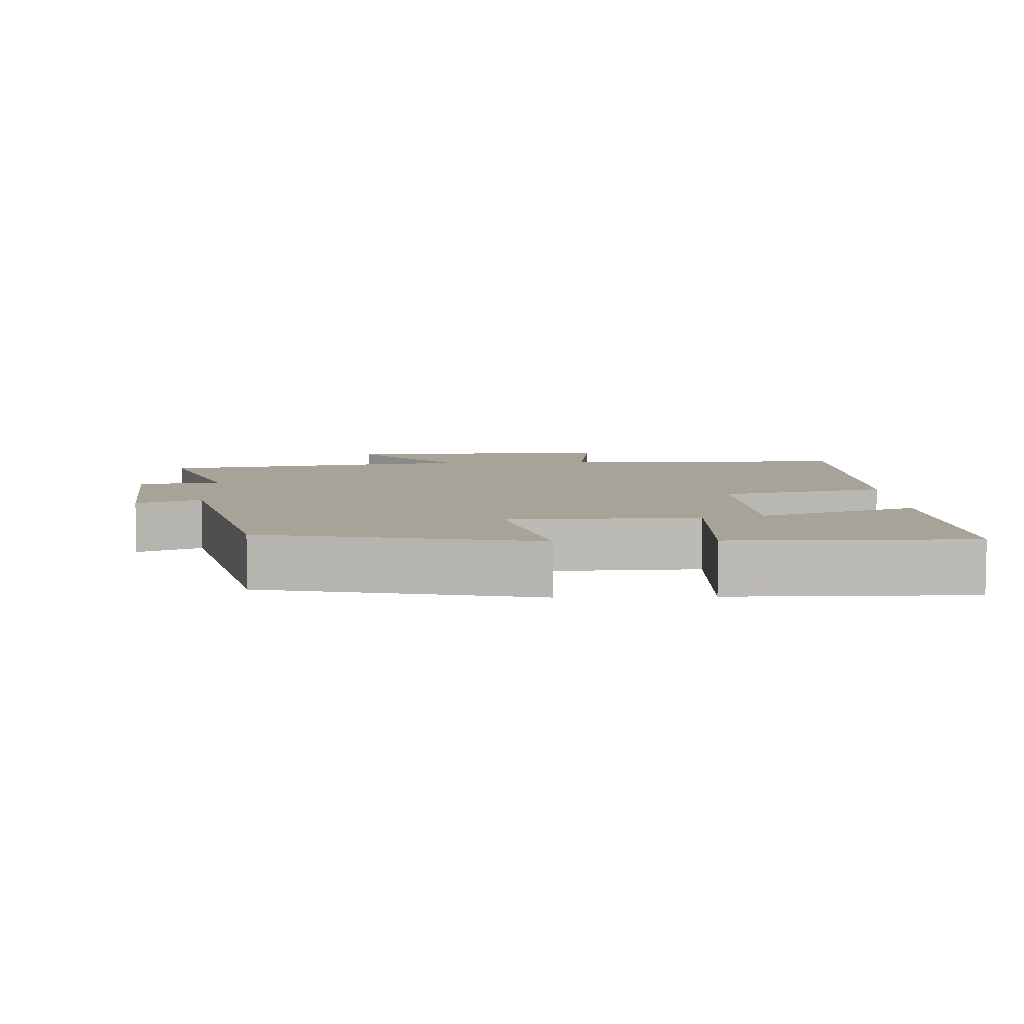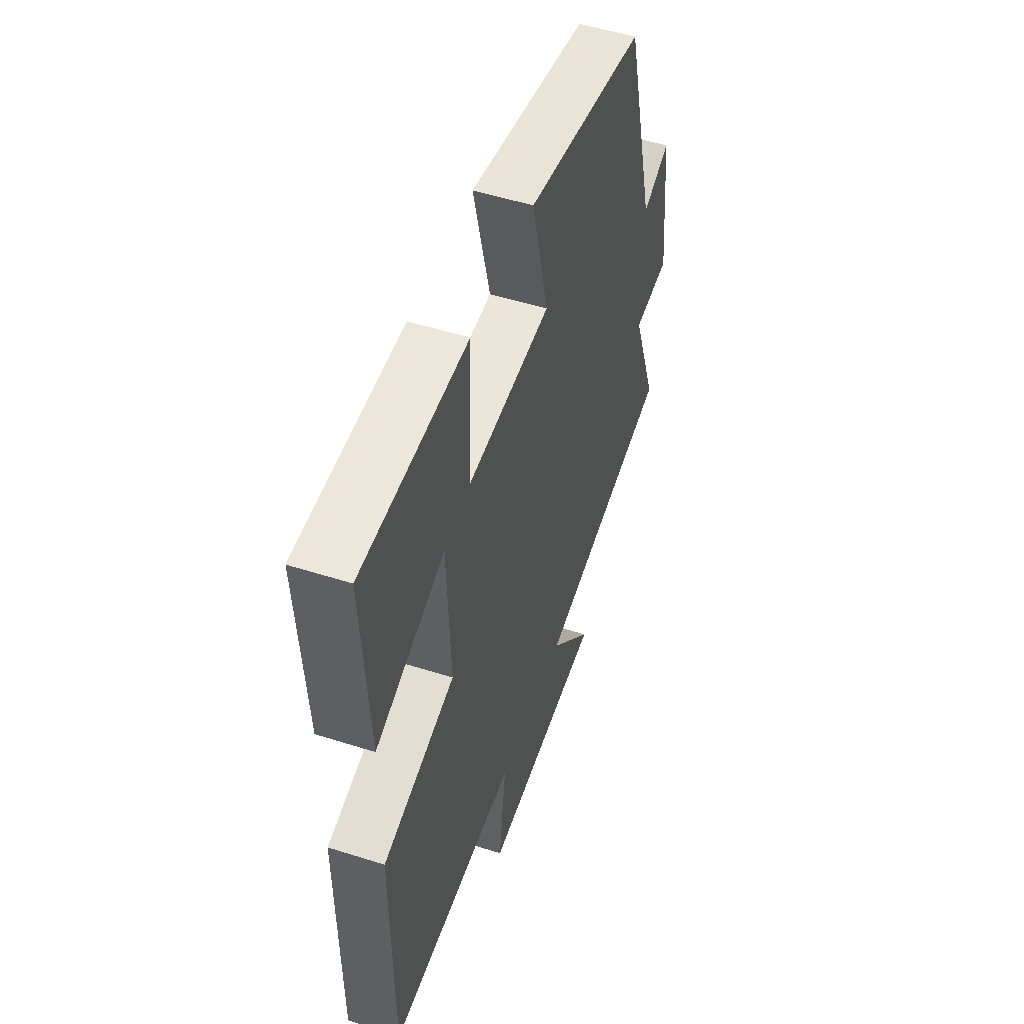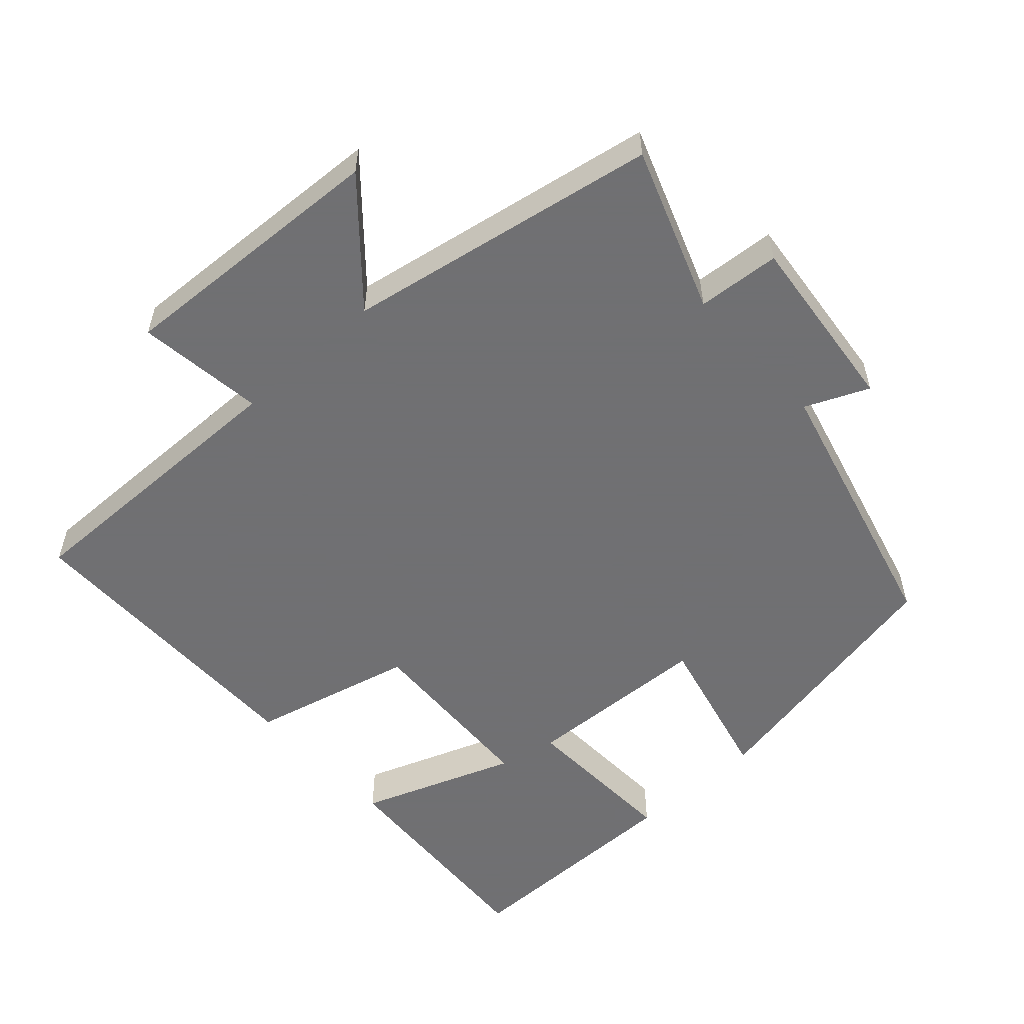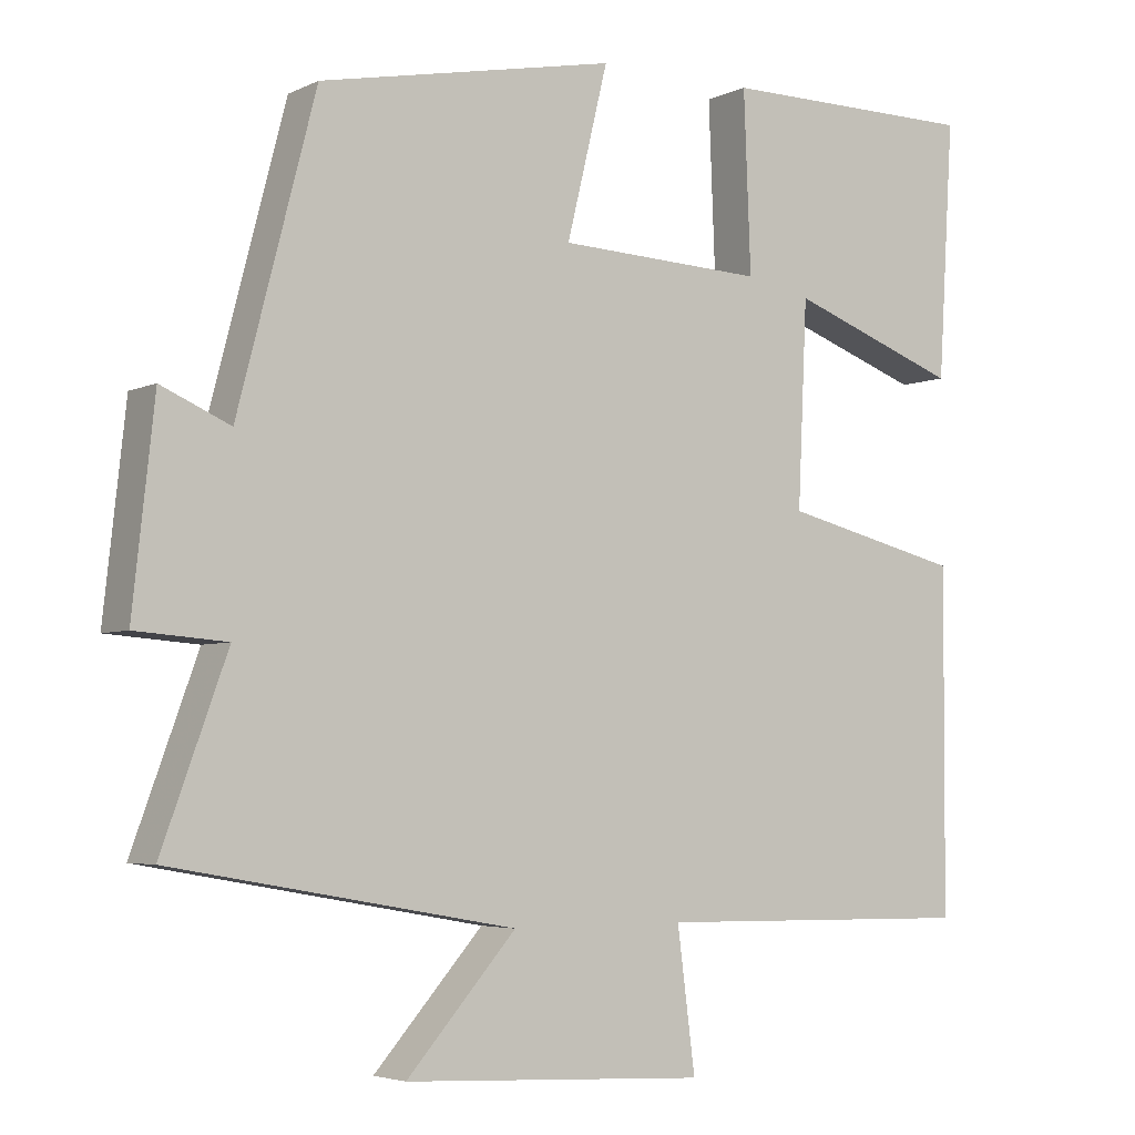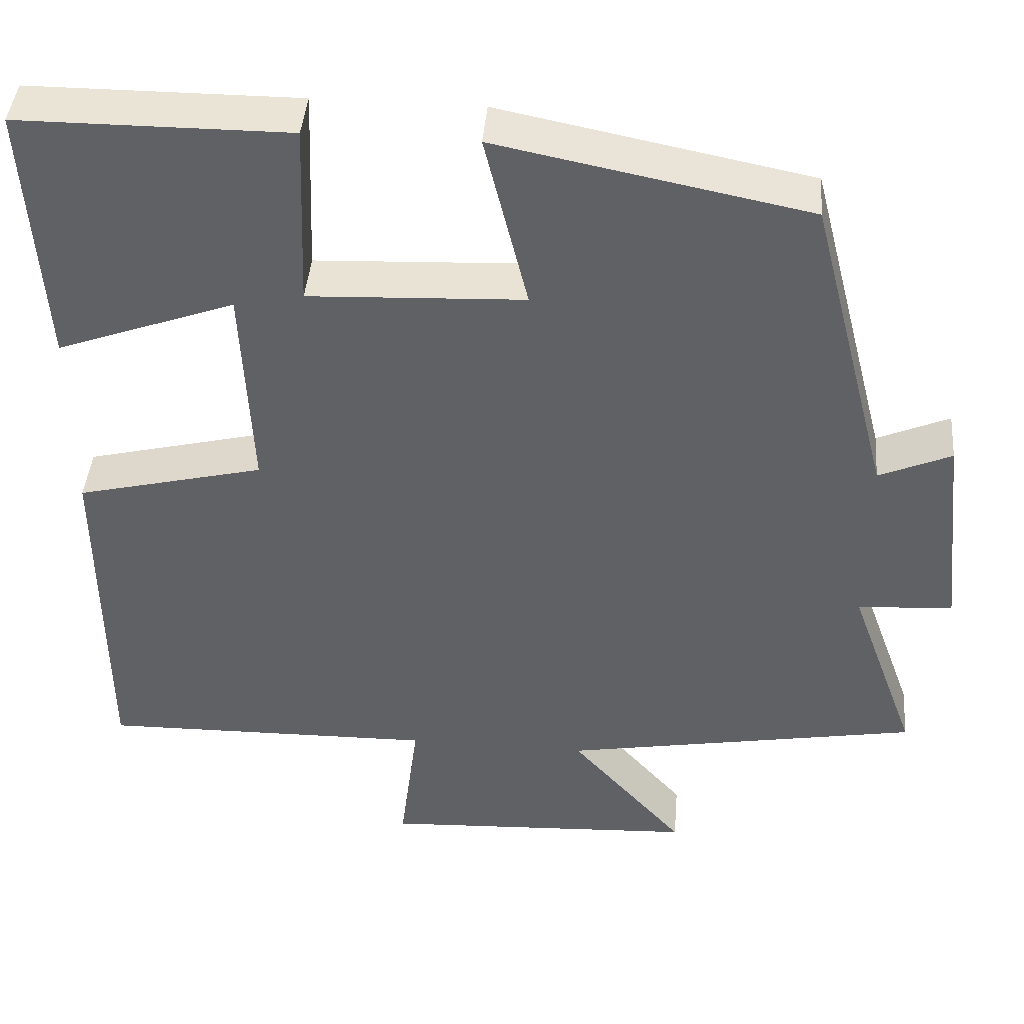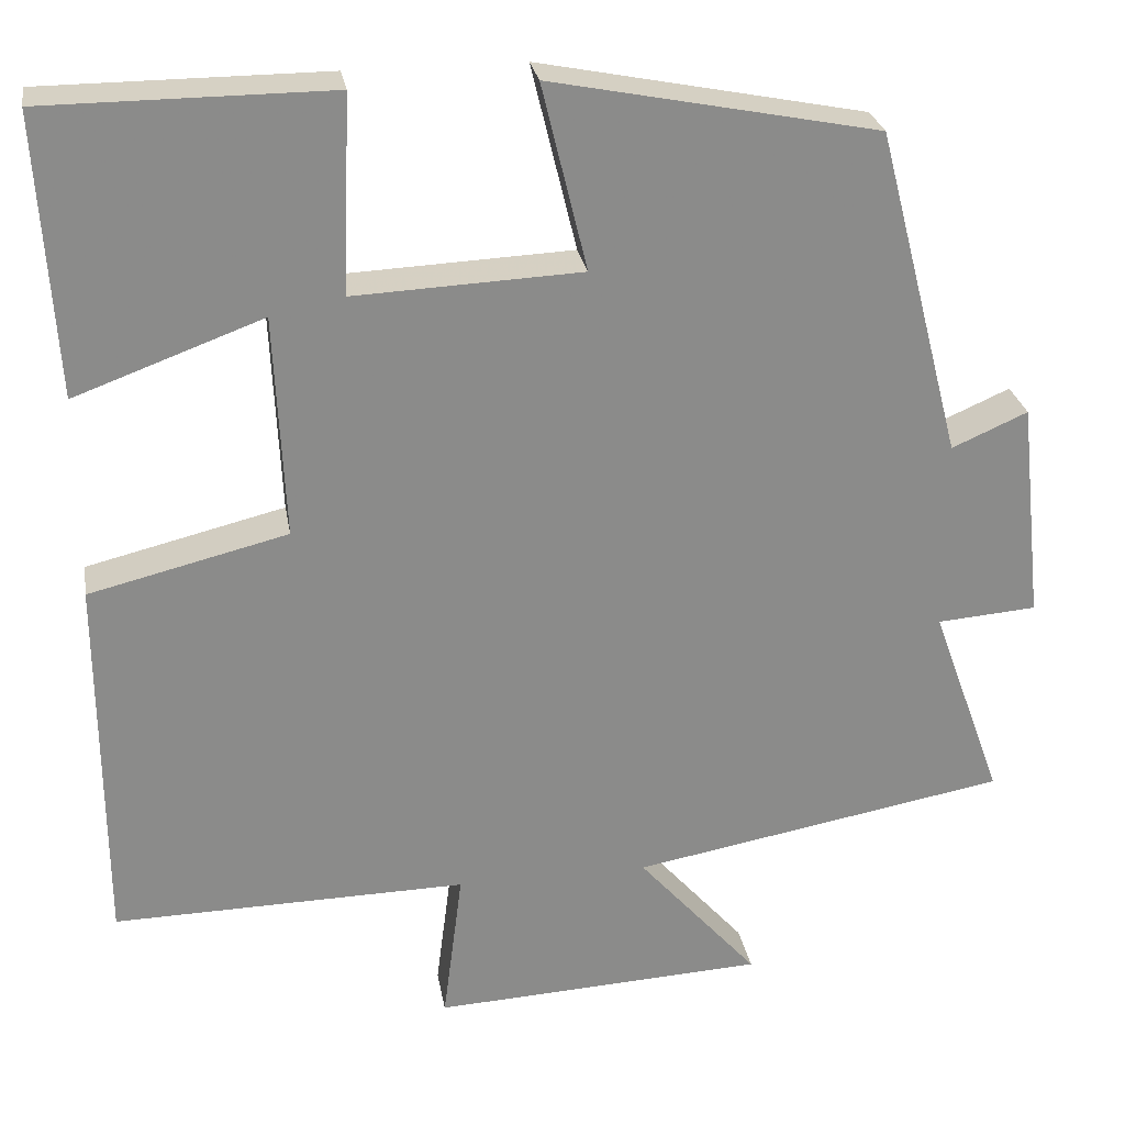
<metadata>
{"format":"obj","ext":"obj","renderer":"f3d","projection":"perspective","resolution":1024,"background":"white","views":[{"elev":6.9,"azim":-1.9,"up":"+Y"},{"elev":51.9,"azim":109.0,"up":"+Z"},{"elev":-55.0,"azim":-137.7,"up":"+Y"},{"elev":-4.3,"azim":-34.3,"up":"+Z"},{"elev":42.8,"azim":-175.2,"up":"+Z"},{"elev":26.7,"azim":170.4,"up":"+Z"}]}
</metadata>
<code>
v 0.52 0.07 0.499
v 0.5 0.07 0.171
v 0.28 0.07 0.252
v 0.268 0.07 -0.01
v 0.5 0.07 -0.067
v 0.498 0.07 -0.507
v 0.083 0.07 -0.5
v 0.106 0.07 -0.68
v -0.284 0.07 -0.66
v -0.143 0.07 -0.5
v -0.584 0.07 -0.421
v -0.5 0.07 -0.19
v -0.617 0.07 -0.181
v -0.589 0.07 0.077
v -0.5 0.07 0.038
v -0.4 0.07 0.424
v -0.018 0.07 0.5
v -0.071 0.07 0.282
v 0.195 0.07 0.27
v 0.186 0.07 0.5
v 0.52 0 0.499
v 0.5 0 0.171
v 0.28 0 0.252
v 0.268 0 -0.01
v 0.5 0 -0.067
v 0.498 0 -0.507
v 0.083 0 -0.5
v 0.106 0 -0.68
v -0.284 0 -0.66
v -0.143 0 -0.5
v -0.584 0 -0.421
v -0.5 0 -0.19
v -0.617 0 -0.181
v -0.589 0 0.077
v -0.5 0 0.038
v -0.4 0 0.424
v -0.018 0 0.5
v -0.071 0 0.282
v 0.195 0 0.27
v 0.186 0 0.5
f 19 20 1
f 15 16 17 18
f 15 18 19
f 12 13 14 15
f 12 15 19
f 10 11 12 19
f 7 8 9 10
f 7 10 19
f 4 5 6 7
f 3 4 7 19
f 1 2 3
f 1 3 19
f 21 40 39
f 38 37 36 35
f 39 38 35
f 35 34 33 32
f 39 35 32
f 39 32 31 30
f 30 29 28 27
f 39 30 27
f 27 26 25 24
f 39 27 24 23
f 23 22 21
f 39 23 21
f 1 21 22 2
f 2 22 23 3
f 3 23 24 4
f 4 24 25 5
f 5 25 26 6
f 6 26 27 7
f 7 27 28 8
f 8 28 29 9
f 9 29 30 10
f 10 30 31 11
f 11 31 32 12
f 12 32 33 13
f 13 33 34 14
f 14 34 35 15
f 15 35 36 16
f 16 36 37 17
f 17 37 38 18
f 18 38 39 19
f 19 39 40 20
f 20 40 21 1

</code>
